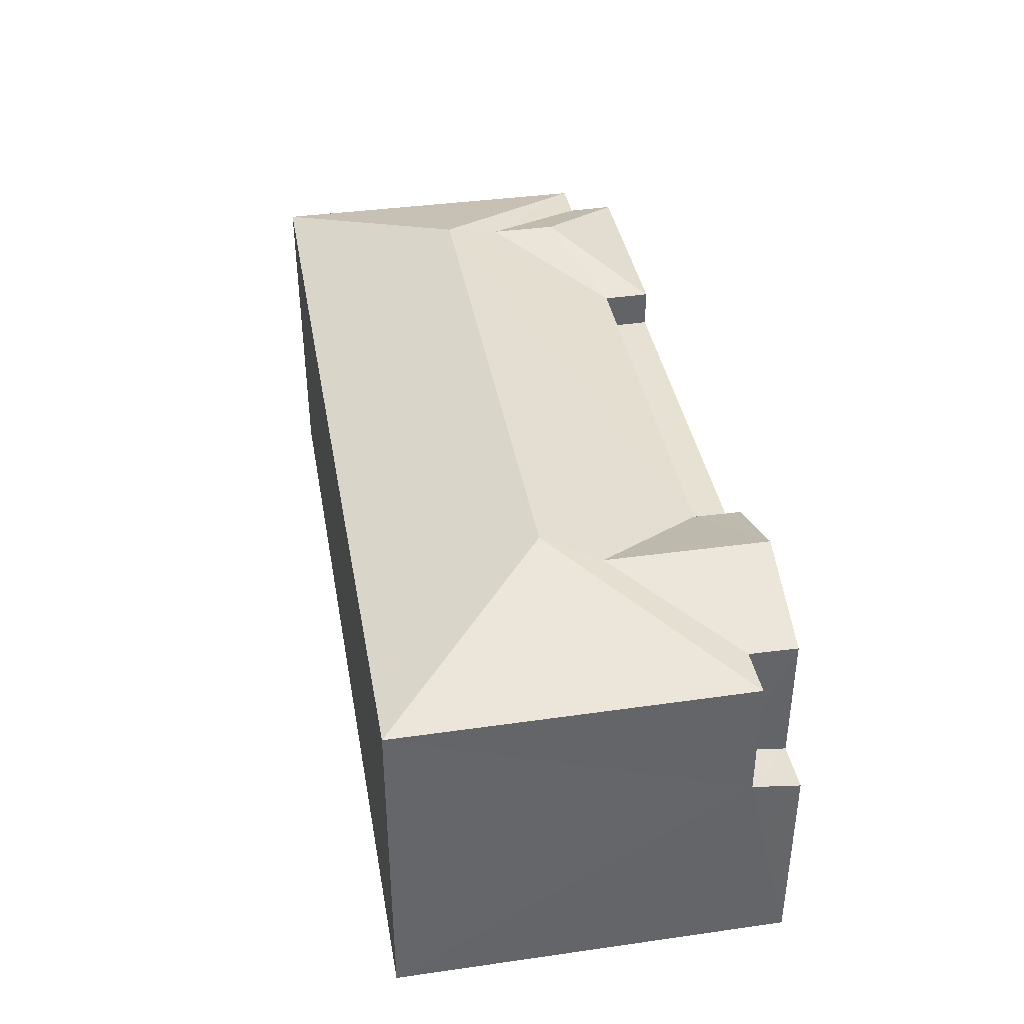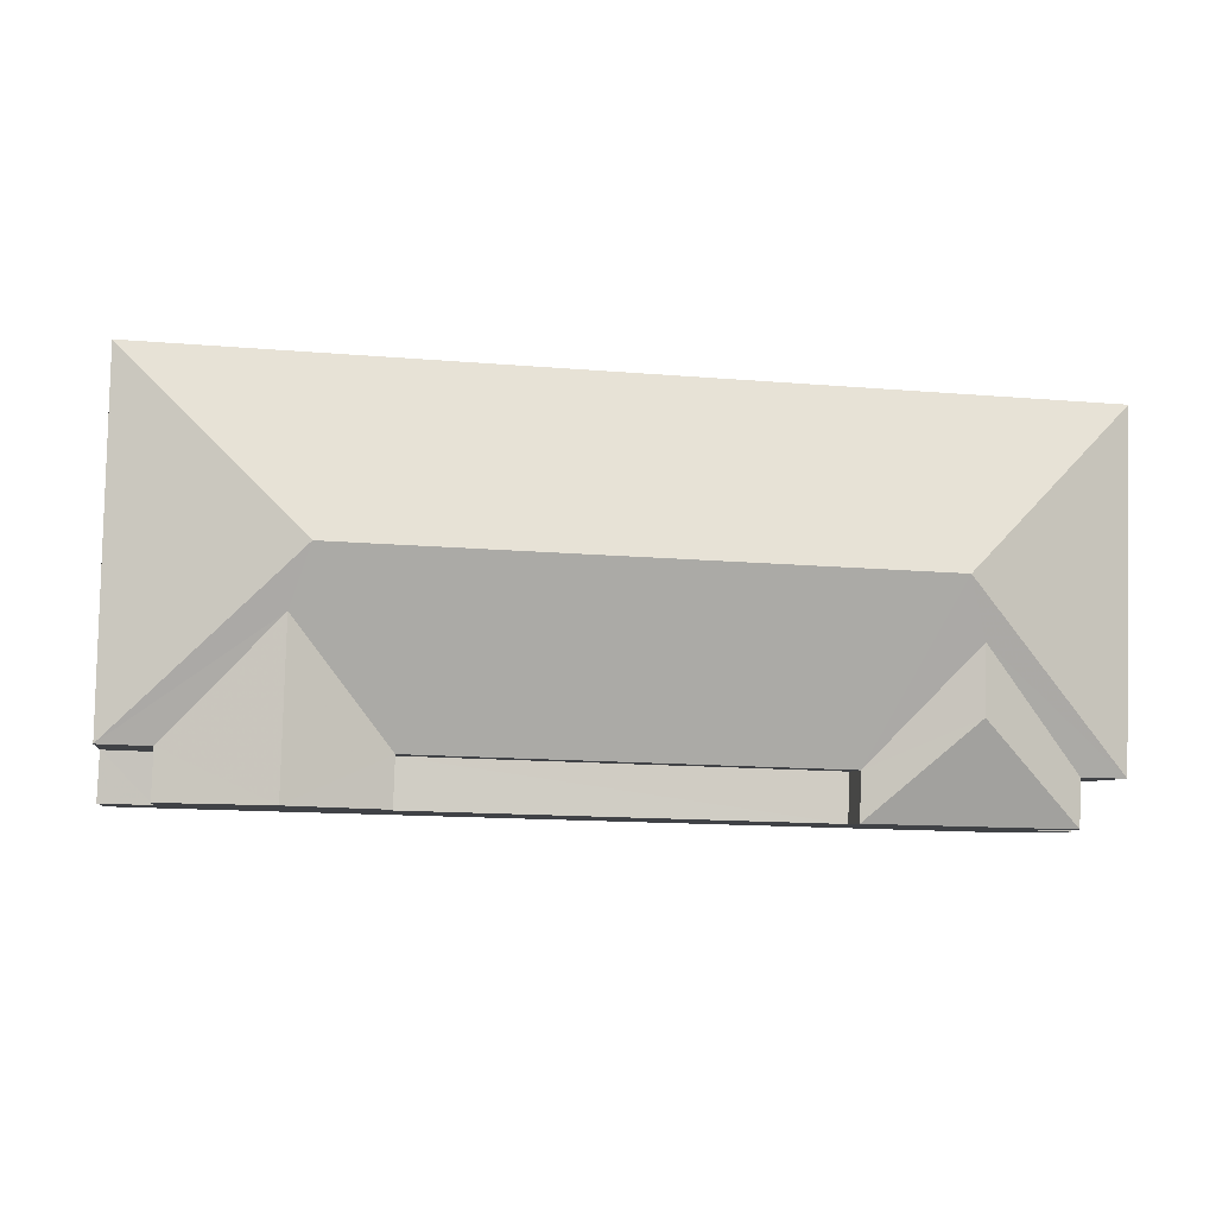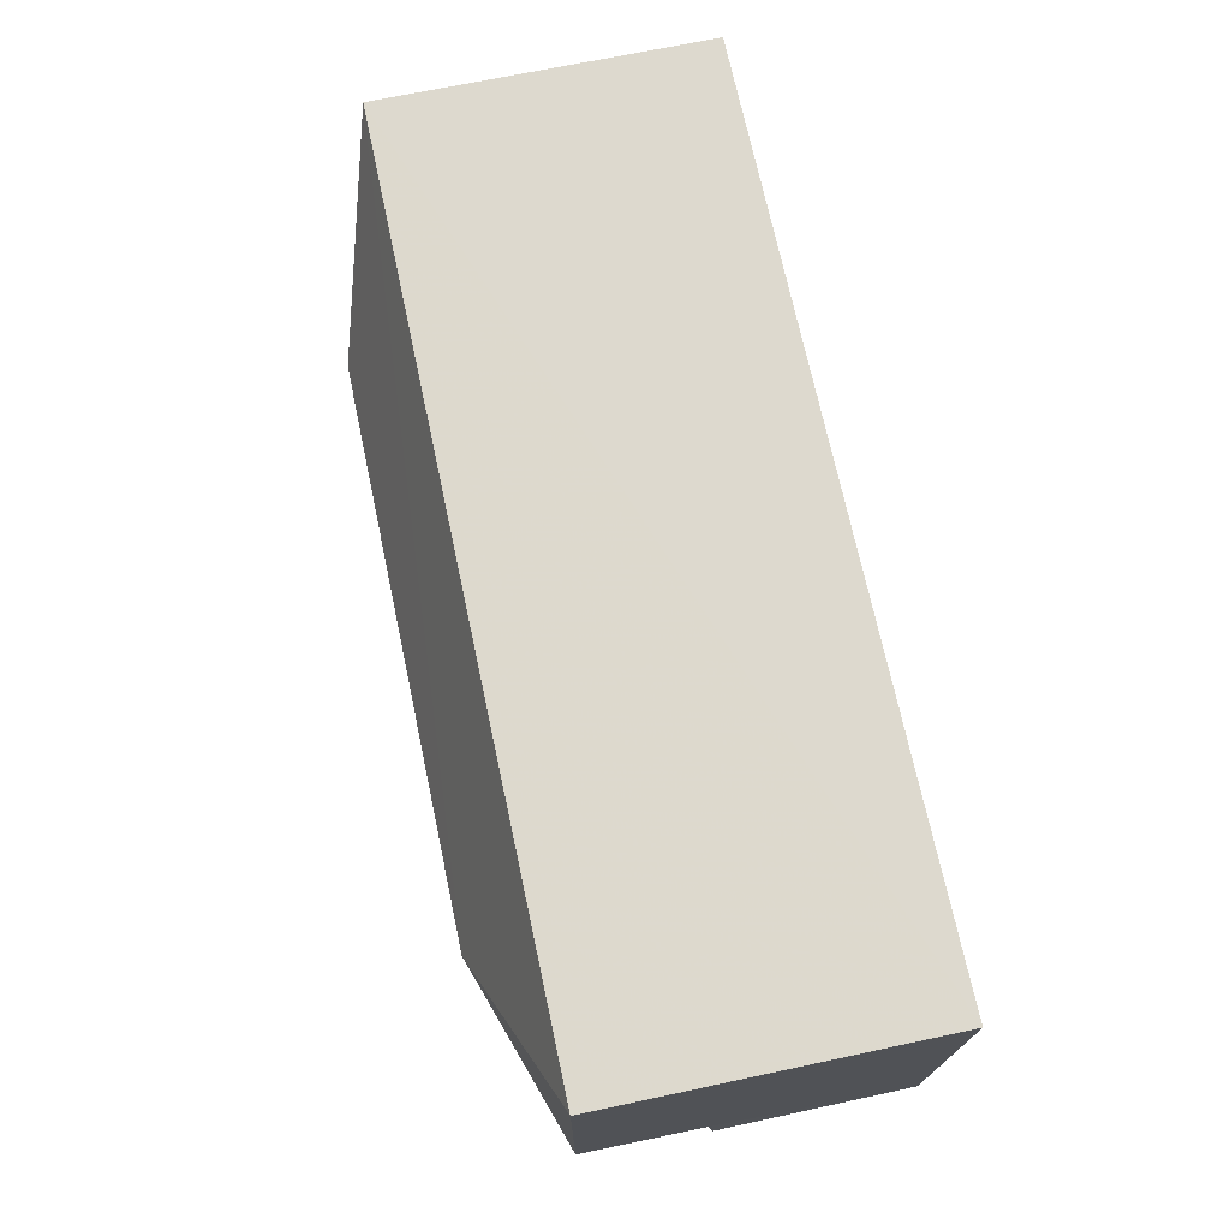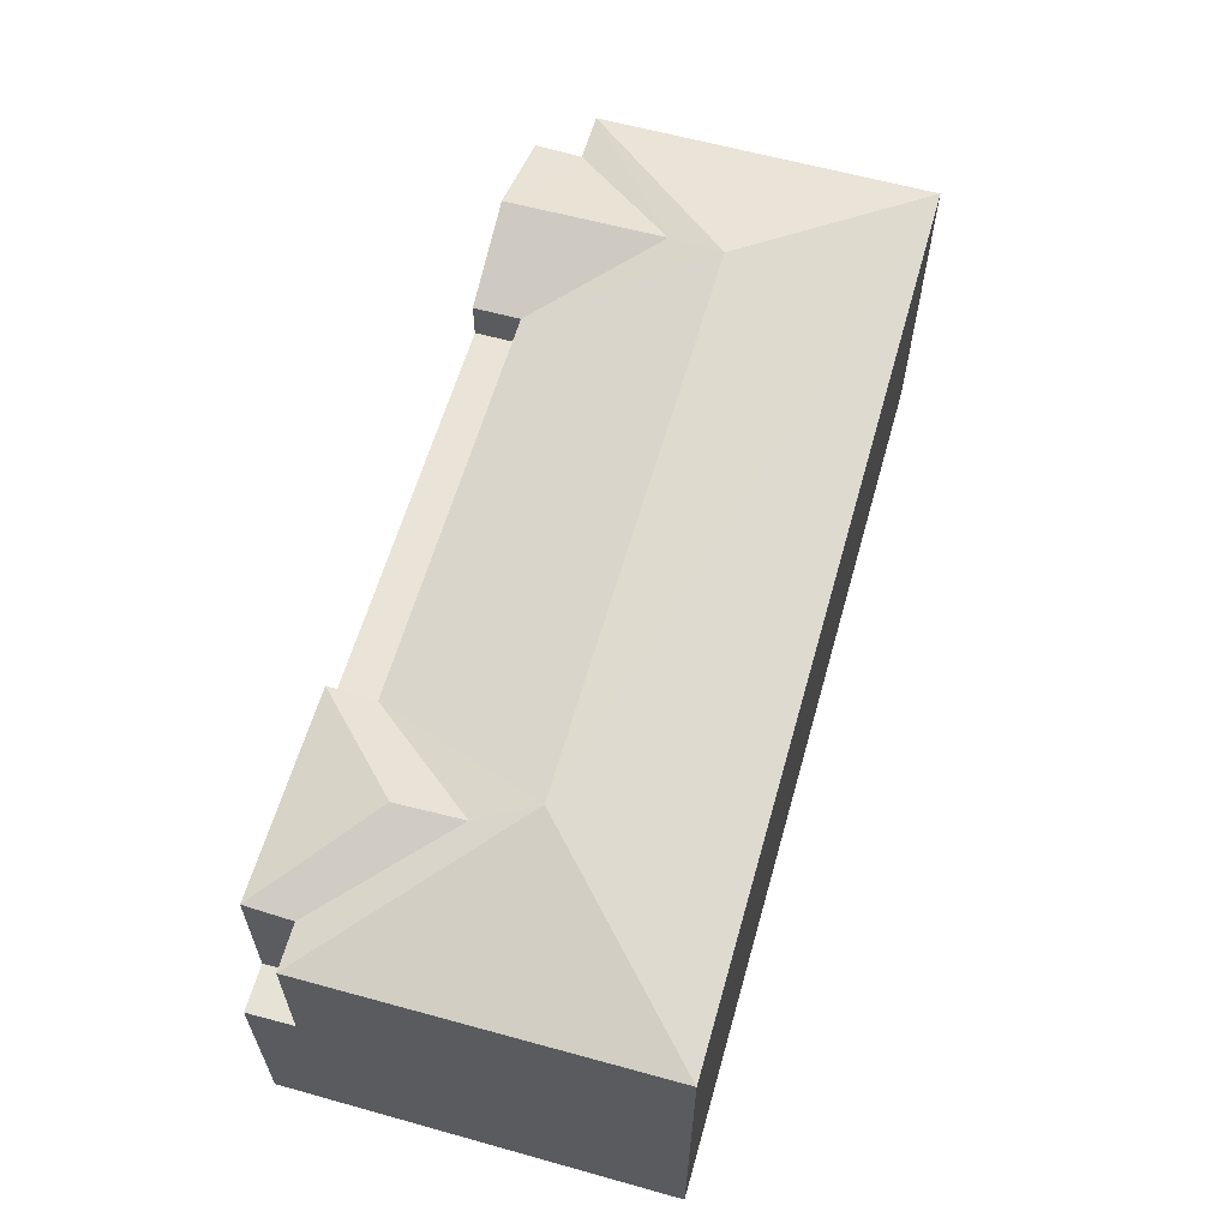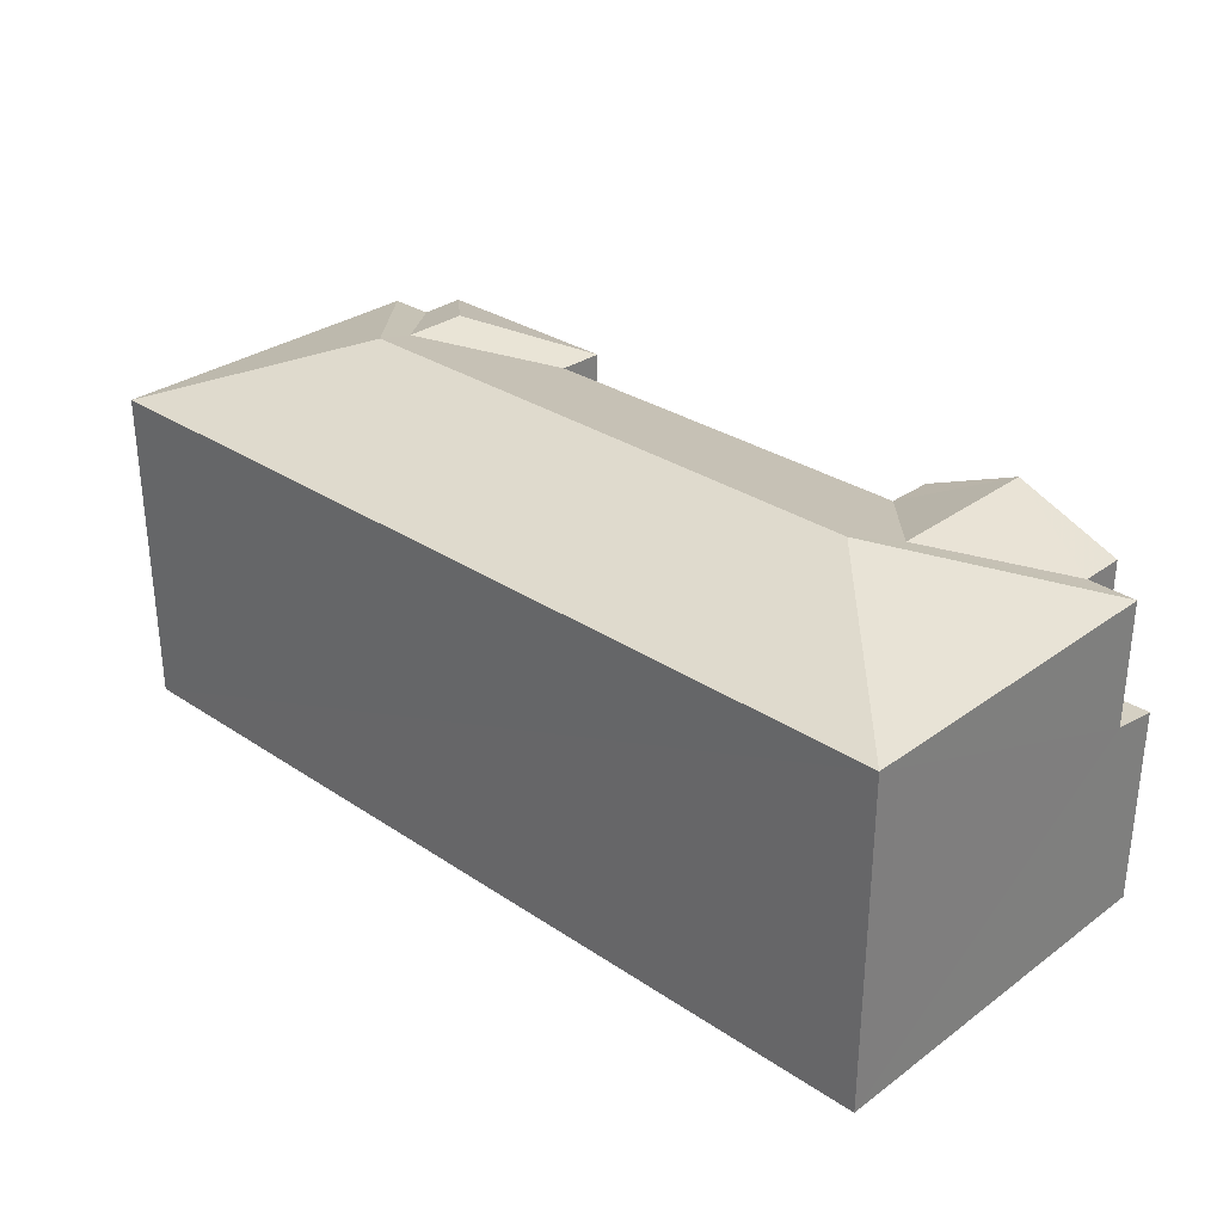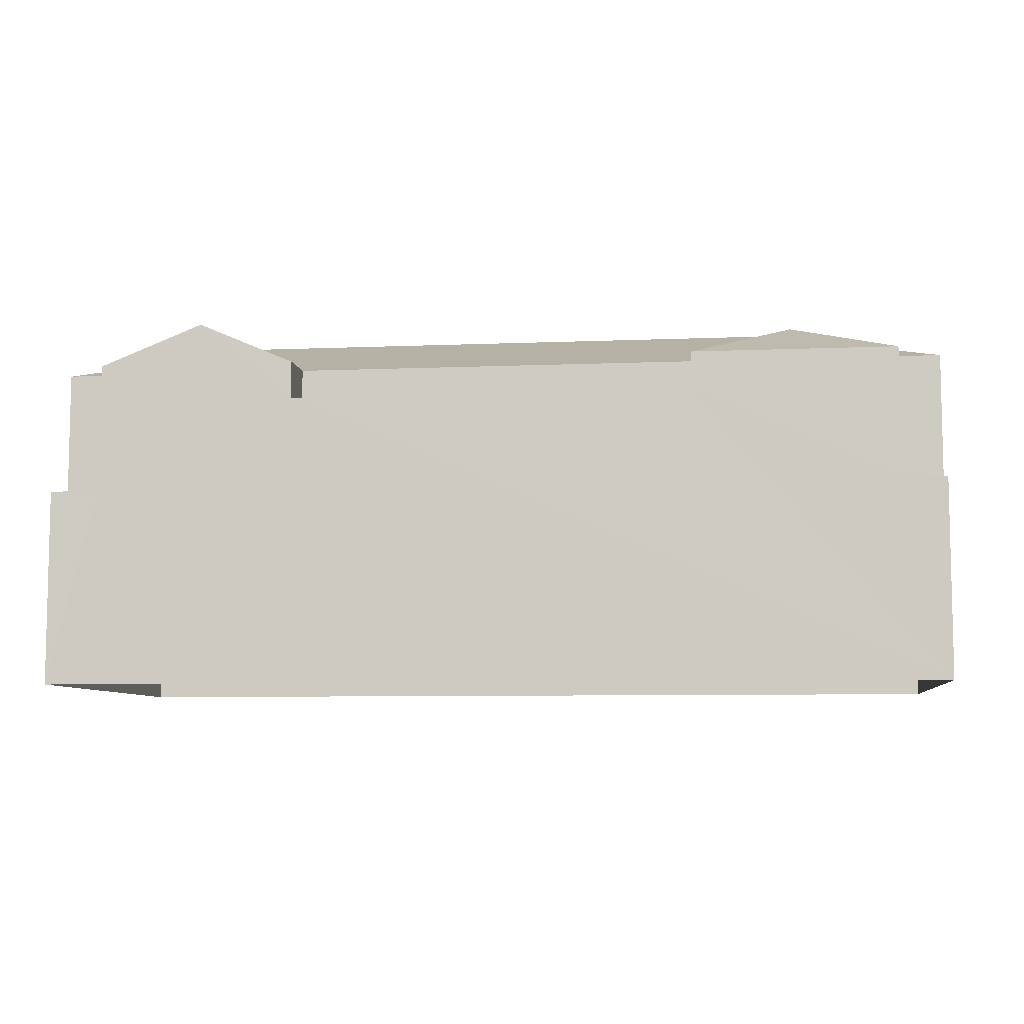
<metadata>
{"format":"obj","ext":"obj","renderer":"f3d","projection":"perspective","resolution":1024,"background":"white","views":[{"elev":38.8,"azim":-101.5,"up":"+Z"},{"elev":-5.9,"azim":-10.4,"up":"+Y"},{"elev":70.4,"azim":77.9,"up":"+Y"},{"elev":60.9,"azim":104.3,"up":"+Z"},{"elev":30.5,"azim":-137.7,"up":"+Z"},{"elev":-7.5,"azim":5.3,"up":"+Z"}]}
</metadata>
<code>
v -3.728e+05 -1.046e+05 26.98
v -3.728e+05 -1.046e+05 26.98
v -3.728e+05 -1.046e+05 26.98
v -3.728e+05 -1.046e+05 26.98
v -3.728e+05 -1.046e+05 34.98
v -3.728e+05 -1.046e+05 34.09
v -3.728e+05 -1.046e+05 34.98
v -3.728e+05 -1.046e+05 34.09
v -3.728e+05 -1.046e+05 34.09
v -3.728e+05 -1.046e+05 34.09
v -3.728e+05 -1.046e+05 35.43
v -3.728e+05 -1.046e+05 34.09
v -3.728e+05 -1.046e+05 35.43
v -3.728e+05 -1.046e+05 34.98
v -3.728e+05 -1.046e+05 34.09
v -3.728e+05 -1.046e+05 34.09
v -3.728e+05 -1.046e+05 34.09
v -3.728e+05 -1.046e+05 34.09
v -3.728e+05 -1.046e+05 34.09
v -3.728e+05 -1.046e+05 34.09
v -3.728e+05 -1.046e+05 34.98
v -3.728e+05 -1.046e+05 33.26
v -3.728e+05 -1.046e+05 33.26
v -3.728e+05 -1.046e+05 33.26
v -3.728e+05 -1.046e+05 33.26
v -3.728e+05 -1.046e+05 34.09
v -3.728e+05 -1.046e+05 31.4
v -3.728e+05 -1.046e+05 31.27
v -3.728e+05 -1.046e+05 31.4
v -3.728e+05 -1.046e+05 31.27
v -3.728e+05 -1.046e+05 31.27
v -3.728e+05 -1.046e+05 31.4
v -3.728e+05 -1.046e+05 31.27
v -3.728e+05 -1.046e+05 31.4
f 1 2 3
f 4 1 3
f 5 6 7
f 5 8 6
f 6 9 7
f 10 7 11
f 12 10 11
f 7 9 11
f 13 14 12
f 15 16 14
f 13 12 11
f 13 15 14
f 10 17 5
f 7 10 5
f 8 5 17
f 15 13 18
f 11 19 18
f 13 11 18
f 16 20 21
f 14 16 21
f 19 11 9
f 22 23 24
f 22 25 23
f 21 26 12
f 14 21 12
f 27 28 29
f 27 30 28
f 31 32 33
f 31 34 32
f 34 16 15
f 32 34 15
f 34 20 16
f 34 31 20
f 24 17 10
f 24 23 17
f 22 12 26
f 25 22 26
f 29 9 6
f 27 29 6
f 24 10 12
f 22 24 12
f 27 6 8
f 30 27 8
f 18 3 2
f 18 19 3
f 9 29 19
f 19 29 3
f 3 29 4
f 29 28 4
f 21 20 31
f 23 8 17
f 26 21 25
f 23 30 8
f 28 30 4
f 33 1 31
f 25 1 4
f 25 4 23
f 21 31 25
f 30 23 4
f 31 1 25
f 15 18 32
f 18 2 32
f 32 1 33
f 32 2 1

</code>
